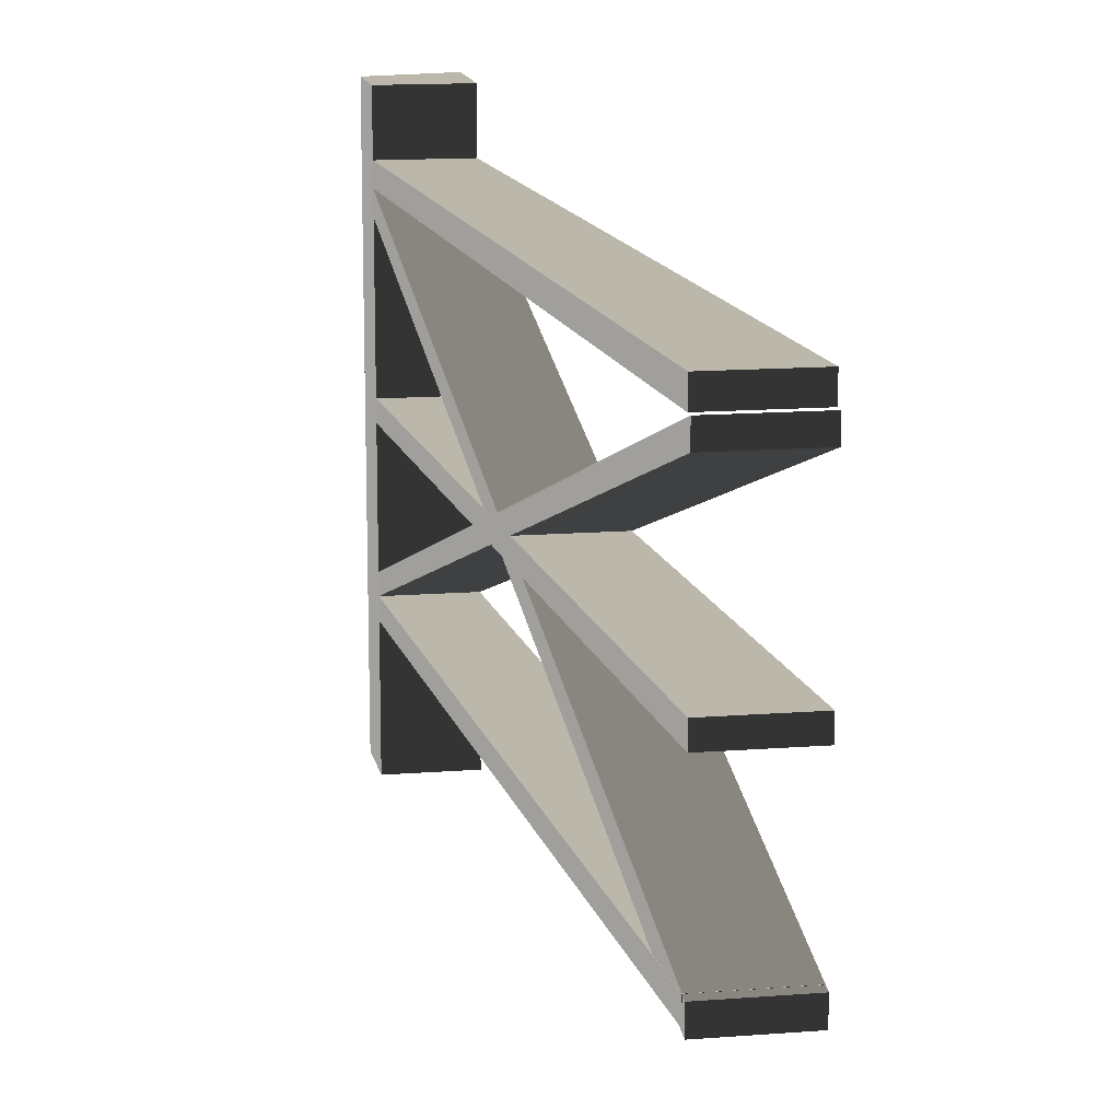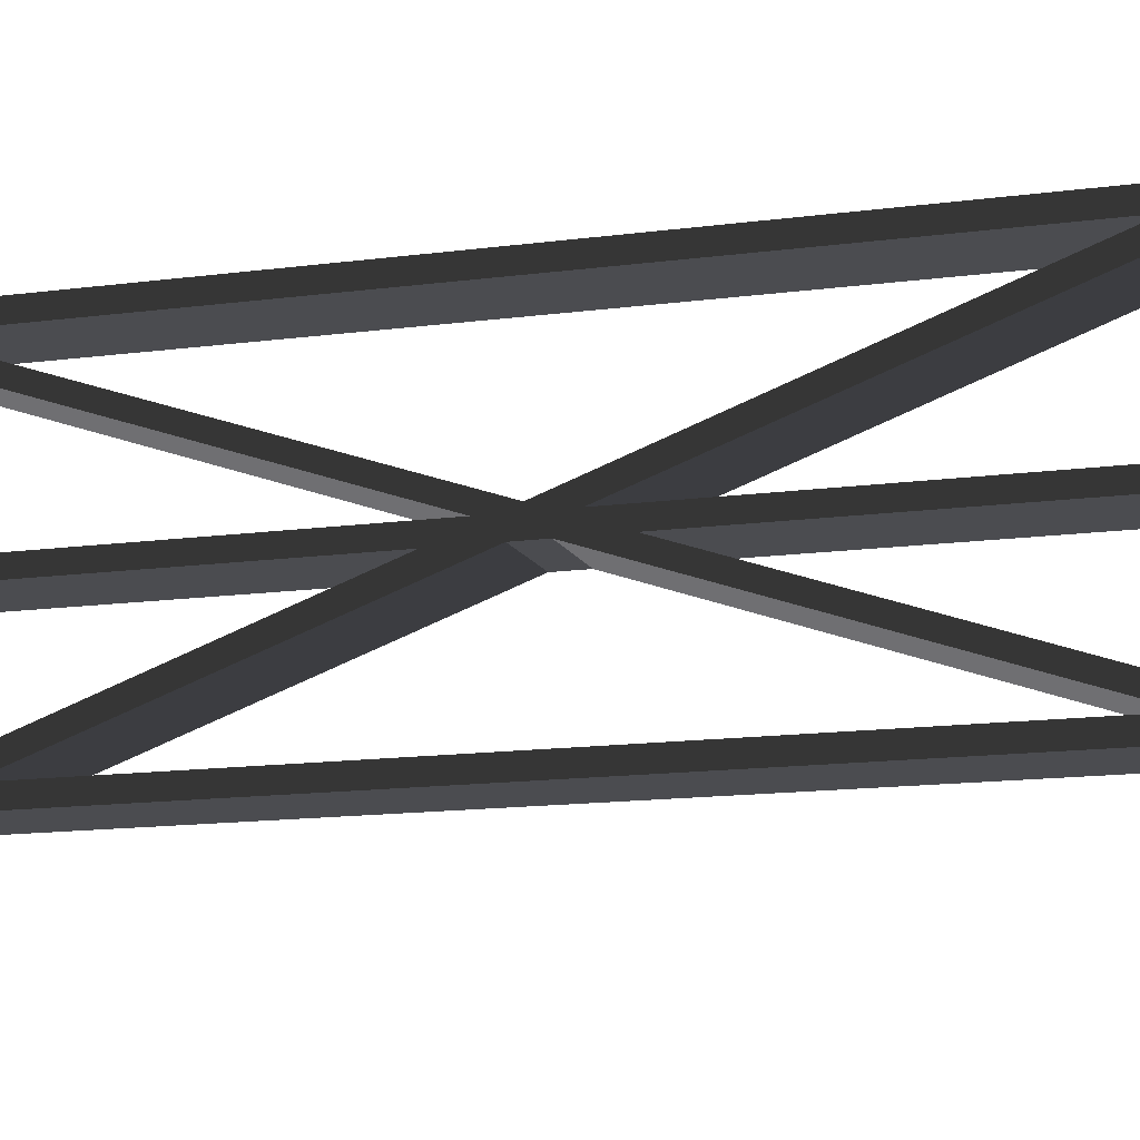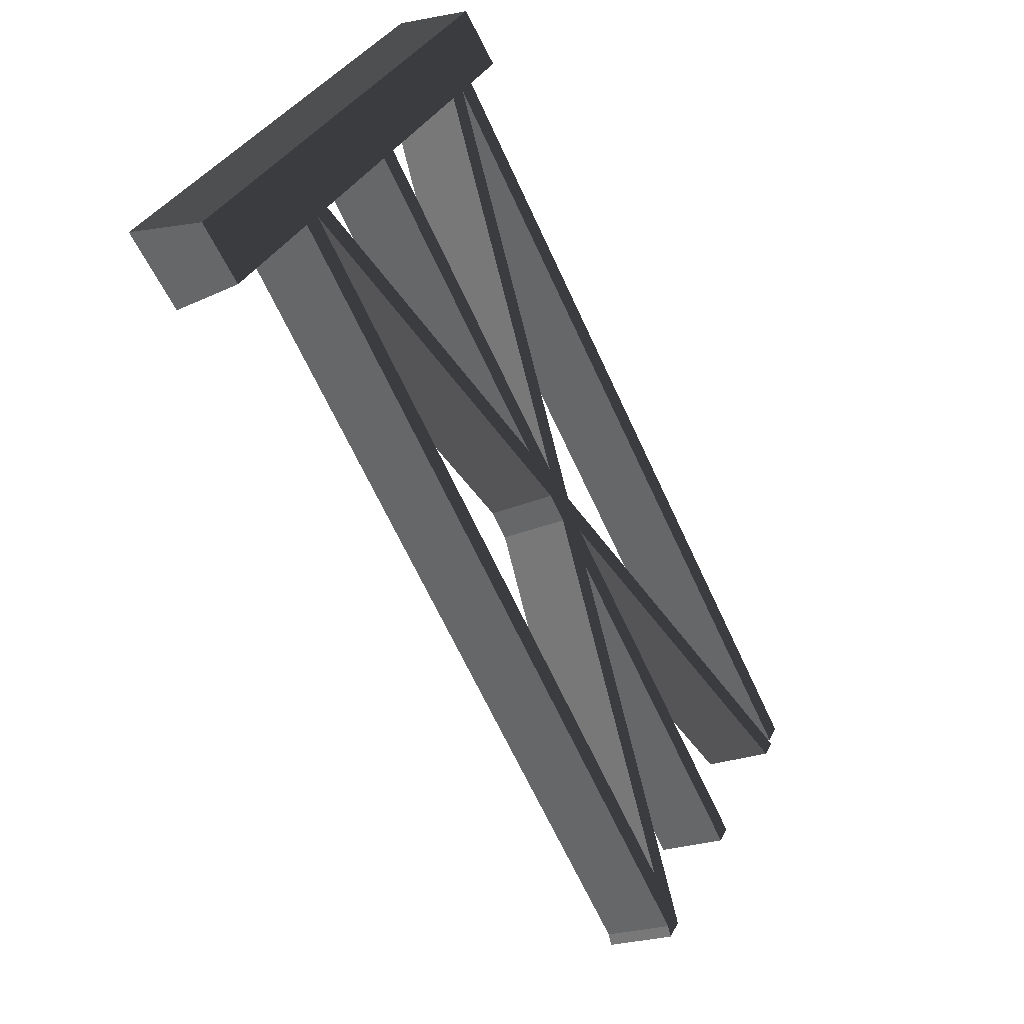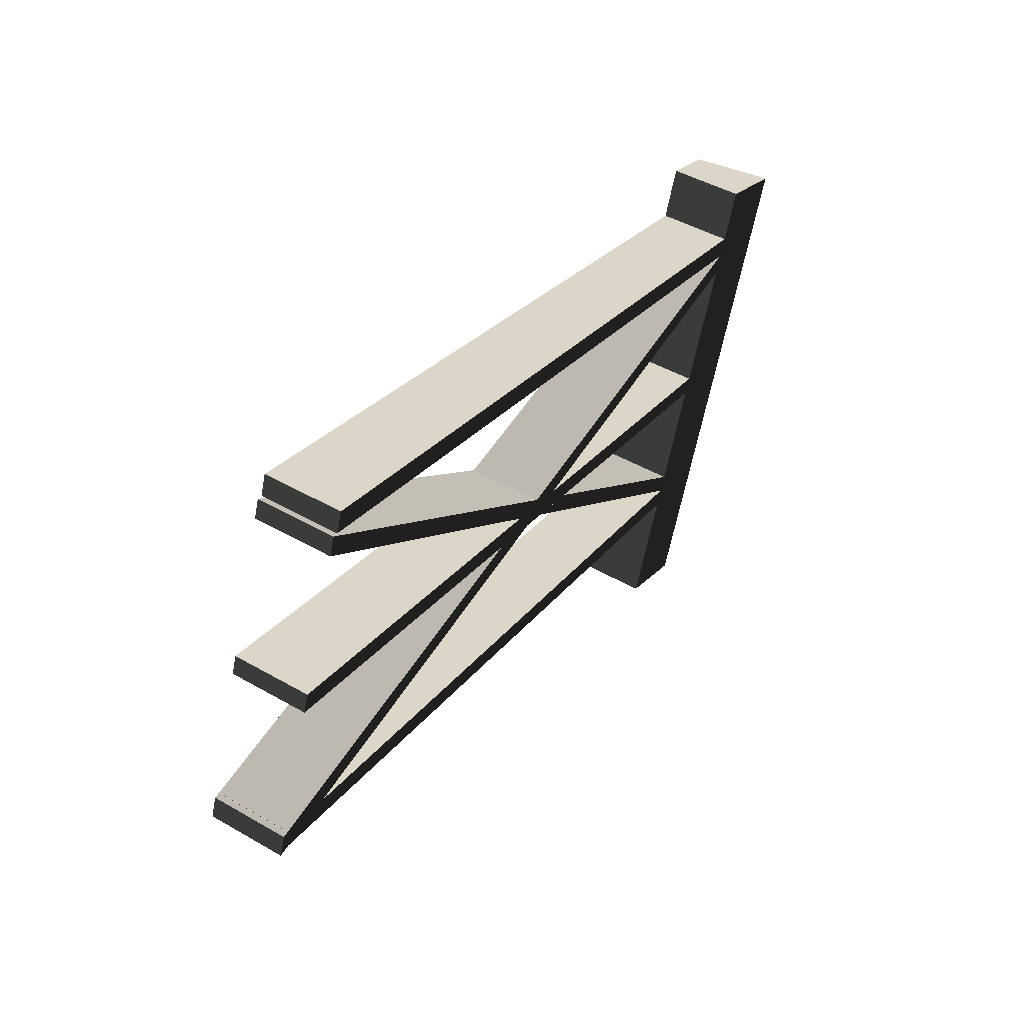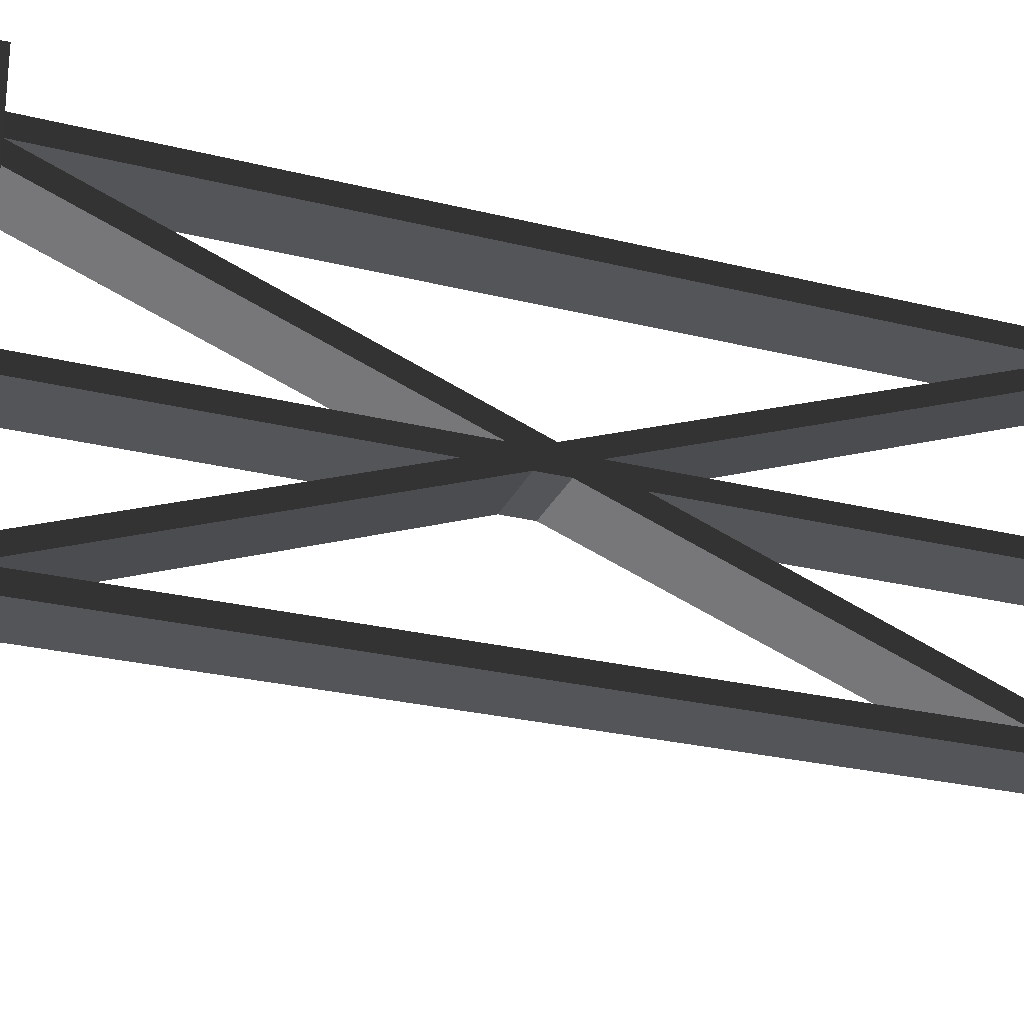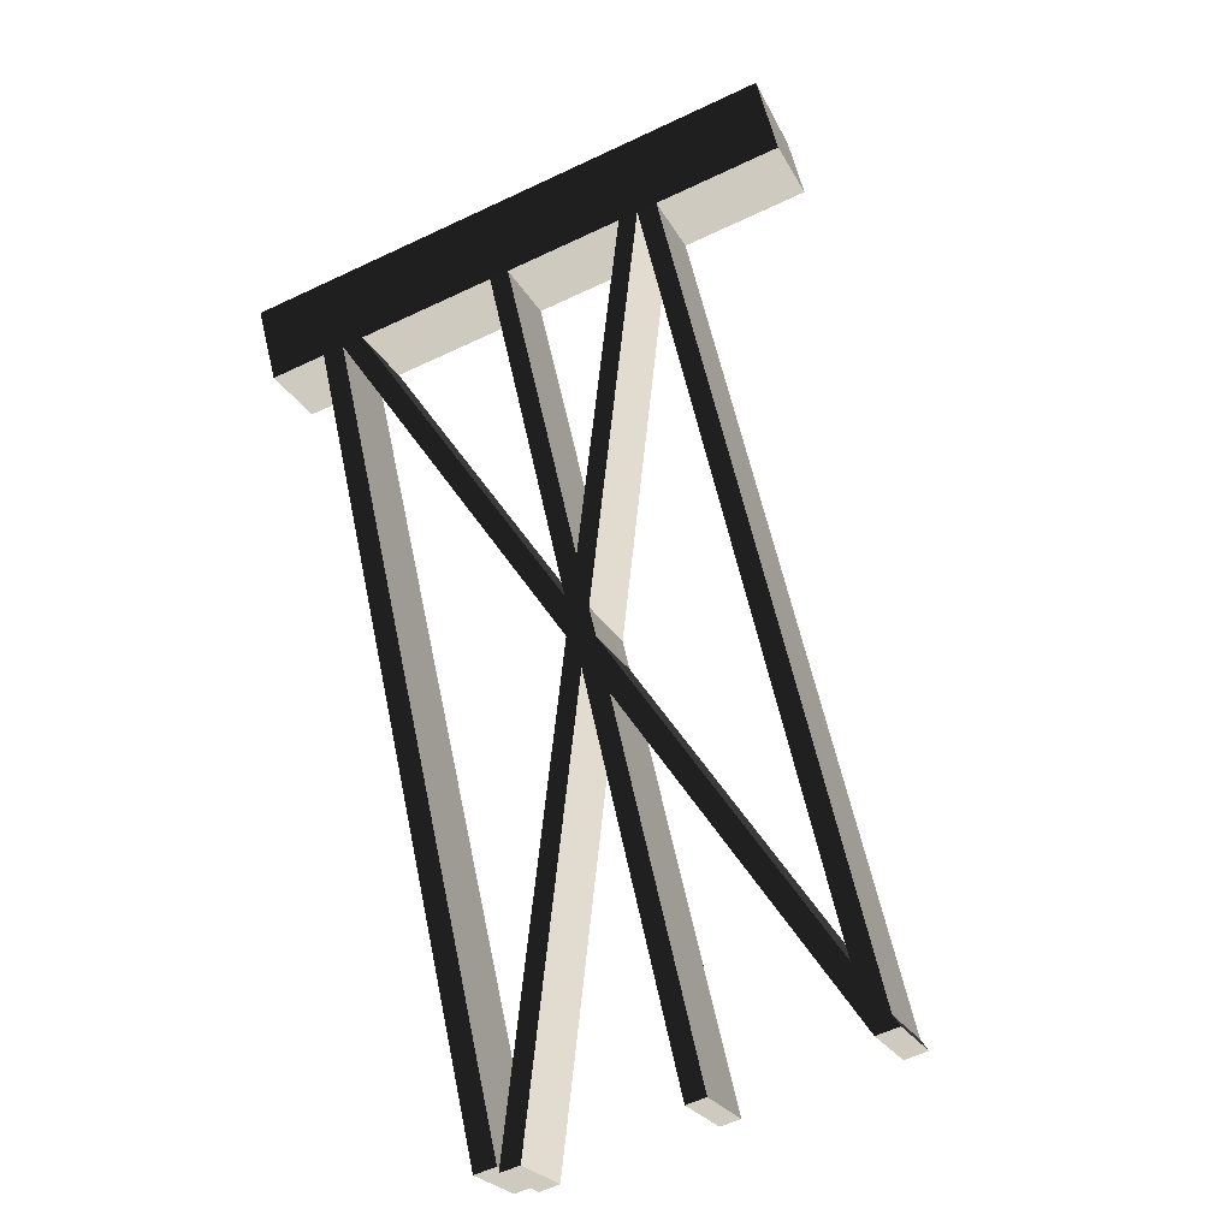
<metadata>
{"format":"obj","ext":"obj","renderer":"f3d","projection":"perspective","resolution":1024,"background":"white","views":[{"elev":14.3,"azim":138.6,"up":"+Y"},{"elev":-15.2,"azim":-101.9,"up":"+Y"},{"elev":34.8,"azim":24.1,"up":"+Z"},{"elev":-60.1,"azim":169.5,"up":"+Z"},{"elev":-24.4,"azim":39.7,"up":"+Y"},{"elev":-58.8,"azim":-64.0,"up":"+Z"}]}
</metadata>
<code>
v -0.1739 1.717 0.06931
v -0.03973 1.717 -0.1518
v 0.1739 1.717 -0.01981
v 0.07375 1.717 0.1518
v -0.1739 -1.625e-06 0.06931
v 0.07375 -1.625e-06 0.1518
v 0.1739 -1.625e-06 -0.01981
v -0.03973 -1.625e-06 -0.1518
v -0.1739 -1.625e-06 0.06931
v -0.1739 0.399 0.06931
v 0.07375 0.399 0.1518
v 0.07375 -1.625e-06 0.1518
v 0.07375 0.4621 0.1518
v -0.1739 0.4621 0.06931
v 0.07375 0.5239 0.1518
v -0.1739 0.5239 0.06931
v 0.07375 0.898 0.1518
v -0.1739 0.898 0.06931
v 0.07375 0.9589 0.1518
v -0.1739 0.9589 0.06931
v 0.07375 1.402 0.1518
v -0.1739 1.402 0.06931
v 0.07375 1.471 0.1518
v -0.1739 1.471 0.06931
v 0.07375 1.538 0.1518
v -0.1739 1.538 0.06931
v 0.07375 1.717 0.1518
v -0.1739 1.717 0.06931
v 0.07375 -1.625e-06 0.1518
v 0.07375 0.399 0.1518
v 0.1739 0.399 -0.01981
v 0.1739 -1.625e-06 -0.01981
v 0.1739 0.4621 -0.01981
v 0.07375 0.4621 0.1518
v 0.1739 0.5239 -0.01981
v 0.07375 0.5239 0.1518
v 0.1739 0.898 -0.01981
v 0.07375 0.898 0.1518
v 0.1739 0.9589 -0.01981
v 0.07375 0.9589 0.1518
v 0.1739 1.402 -0.01981
v 0.07375 1.402 0.1518
v 0.1739 1.471 -0.01981
v 0.07375 1.471 0.1518
v 0.1739 1.538 -0.01981
v 0.07375 1.538 0.1518
v 0.1739 1.717 -0.01981
v 0.07375 1.717 0.1518
v 0.1739 -1.625e-06 -0.01981
v 0.1739 0.399 -0.01981
v -0.03973 0.399 -0.1518
v -0.03973 -1.625e-06 -0.1518
v -0.03973 -1.625e-06 -0.1518
v -0.03973 0.399 -0.1518
v -0.1739 0.399 0.06931
v -0.1739 -1.625e-06 0.06931
v -0.1739 0.4621 0.06931
v -0.03973 0.4621 -0.1518
v -0.03973 1.471 -0.1518
v -0.03973 1.538 -0.1518
v -0.1739 1.538 0.06931
v -0.1739 1.471 0.06931
v -0.03973 1.402 -0.1518
v -0.1739 1.402 0.06931
v -0.03973 0.9589 -0.1518
v -0.1739 0.9589 0.06931
v -0.03973 0.898 -0.1518
v -0.1739 0.898 0.06931
v -0.03973 0.5239 -0.1518
v -0.1739 0.5239 0.06931
v -0.03973 0.4621 -0.1518
v -0.1739 0.4621 0.06931
v -0.1739 1.717 0.06931
v -0.03973 1.717 -0.1518
v 1.422 1.472 -2.424
v 1.422 1.54 -2.424
v 1.208 1.54 -2.556
v 1.208 1.472 -2.556
v 1.43 0.3869 -2.441
v 1.43 0.456 -2.441
v 1.217 0.456 -2.573
v 1.217 0.3869 -2.573
v 0.1739 0.9589 -0.01981
v 0.1739 1.402 -0.01981
v -0.03973 1.402 -0.1518
v -0.03973 0.9589 -0.1518
v 1.43 0.898 -2.441
v 1.43 0.9589 -2.441
v 1.217 0.9589 -2.573
v 1.217 0.898 -2.573
v 0.1739 0.5239 -0.01981
v 0.1739 0.898 -0.01981
v -0.03973 0.898 -0.1518
v -0.03973 0.5239 -0.1518
v 1.43 1.409 -2.441
v 1.43 1.471 -2.441
v 1.217 1.471 -2.573
v 1.217 1.409 -2.573
v 0.1739 1.402 -0.01981
v 1.43 0.3869 -2.441
v 1.217 0.3869 -2.573
v -0.03973 1.402 -0.1518
v -0.03973 1.402 -0.1518
v 1.217 0.3869 -2.573
v 1.217 0.456 -2.573
v -0.03973 1.471 -0.1518
v 1.208 1.472 -2.556
v 1.208 1.54 -2.556
v -0.03973 1.538 -0.1518
v -0.03973 1.471 -0.1518
v 1.217 0.456 -2.573
v 1.43 0.456 -2.441
v 0.1739 1.471 -0.01981
v 0.1739 1.471 -0.01981
v 1.43 0.456 -2.441
v 1.43 0.3869 -2.441
v 0.1739 1.402 -0.01981
v 0.1739 1.538 -0.01981
v 1.422 1.472 -2.424
v 1.422 1.54 -2.424
v 0.1739 0.898 -0.01981
v 1.43 0.898 -2.441
v 1.217 0.898 -2.573
v -0.03973 0.898 -0.1518
v -0.03973 0.898 -0.1518
v 1.217 0.898 -2.573
v 1.217 0.9589 -2.573
v -0.03973 0.9589 -0.1518
v -0.03973 0.9589 -0.1518
v 1.217 0.9589 -2.573
v 1.43 0.9589 -2.441
v 0.1739 0.9589 -0.01981
v 0.1739 0.9589 -0.01981
v 1.43 0.9589 -2.441
v 1.43 0.898 -2.441
v 0.1739 0.898 -0.01981
v 0.1739 0.4621 -0.01981
v 1.43 1.409 -2.441
v 1.217 1.409 -2.573
v -0.03973 0.4621 -0.1518
v -0.03973 0.4621 -0.1518
v 1.217 1.409 -2.573
v 1.217 1.471 -2.573
v -0.03973 0.5239 -0.1518
v -0.03973 0.399 -0.1518
v 1.208 0.4632 -2.556
v 1.208 0.4001 -2.556
v -0.03973 0.5239 -0.1518
v 1.217 1.471 -2.573
v 1.43 1.471 -2.441
v 0.1739 0.5239 -0.01981
v 0.1739 0.5239 -0.01981
v 1.43 1.471 -2.441
v 1.43 1.409 -2.441
v 0.1739 0.4621 -0.01981
v 1.422 0.4632 -2.424
v 1.422 0.4001 -2.424
v 0.1739 0.399 -0.01981
v 0.1739 1.538 -0.01981
v 0.1739 1.717 -0.01981
v -0.03973 1.717 -0.1518
v -0.03973 1.538 -0.1518
v 1.422 0.4001 -2.424
v 1.422 0.4632 -2.424
v 1.208 0.4632 -2.556
v 1.208 0.4001 -2.556
v 0.1739 1.471 -0.01981
v 1.422 1.472 -2.424
v 1.208 1.472 -2.556
v -0.03973 1.471 -0.1518
v -0.03973 1.538 -0.1518
v 1.208 1.54 -2.556
v 1.422 1.54 -2.424
v 0.1739 1.538 -0.01981
v 0.1739 0.399 -0.01981
v 1.422 0.4001 -2.424
v 1.208 0.4001 -2.556
v -0.03973 0.399 -0.1518
v -0.03973 0.4621 -0.1518
v 1.208 0.4632 -2.556
v 1.422 0.4632 -2.424
v 0.1739 0.4621 -0.01981
g polySurface56_1949_76
f 1 3 2
f 1 4 3
f 5 7 6
f 5 8 7
f 9 11 10
f 9 12 11
f 10 11 13
f 10 13 14
f 14 13 15
f 14 15 16
f 16 15 17
f 16 17 18
f 18 17 19
f 18 19 20
f 20 19 21
f 20 21 22
f 22 21 23
f 22 23 24
f 24 23 25
f 24 25 26
f 26 25 27
f 26 27 28
f 29 31 30
f 29 32 31
f 30 31 33
f 30 33 34
f 34 33 35
f 34 35 36
f 36 35 37
f 36 37 38
f 38 37 39
f 38 39 40
f 40 39 41
f 40 41 42
f 42 41 43
f 42 43 44
f 44 43 45
f 44 45 46
f 46 45 47
f 46 47 48
f 49 51 50
f 49 52 51
f 53 55 54
f 53 56 55
f 54 55 57
f 54 57 58
f 59 61 60
f 59 62 61
f 63 62 59
f 63 64 62
f 65 64 63
f 65 66 64
f 67 66 65
f 67 68 66
f 69 68 67
f 69 70 68
f 71 70 69
f 71 72 70
f 60 61 73
f 60 73 74
f 75 77 76
f 75 78 77
f 79 81 80
f 79 82 81
f 83 85 84
f 83 86 85
f 87 89 88
f 87 90 89
f 91 93 92
f 91 94 93
f 95 97 96
f 95 98 97
f 99 101 100
f 99 102 101
f 103 105 104
f 103 106 105
f 106 108 107
f 106 109 108
f 110 112 111
f 110 113 112
f 114 116 115
f 114 117 116
f 118 114 119
f 118 119 120
f 121 123 122
f 121 124 123
f 125 127 126
f 125 128 127
f 129 131 130
f 129 132 131
f 133 135 134
f 133 136 135
f 137 139 138
f 137 140 139
f 141 143 142
f 141 144 143
f 145 141 146
f 145 146 147
f 148 150 149
f 148 151 150
f 152 154 153
f 152 155 154
f 155 157 156
f 155 158 157
f 159 161 160
f 159 162 161
f 163 165 164
f 163 166 165
f 167 169 168
f 167 170 169
f 171 173 172
f 171 174 173
f 175 177 176
f 175 178 177
f 179 181 180
f 179 182 181

</code>
